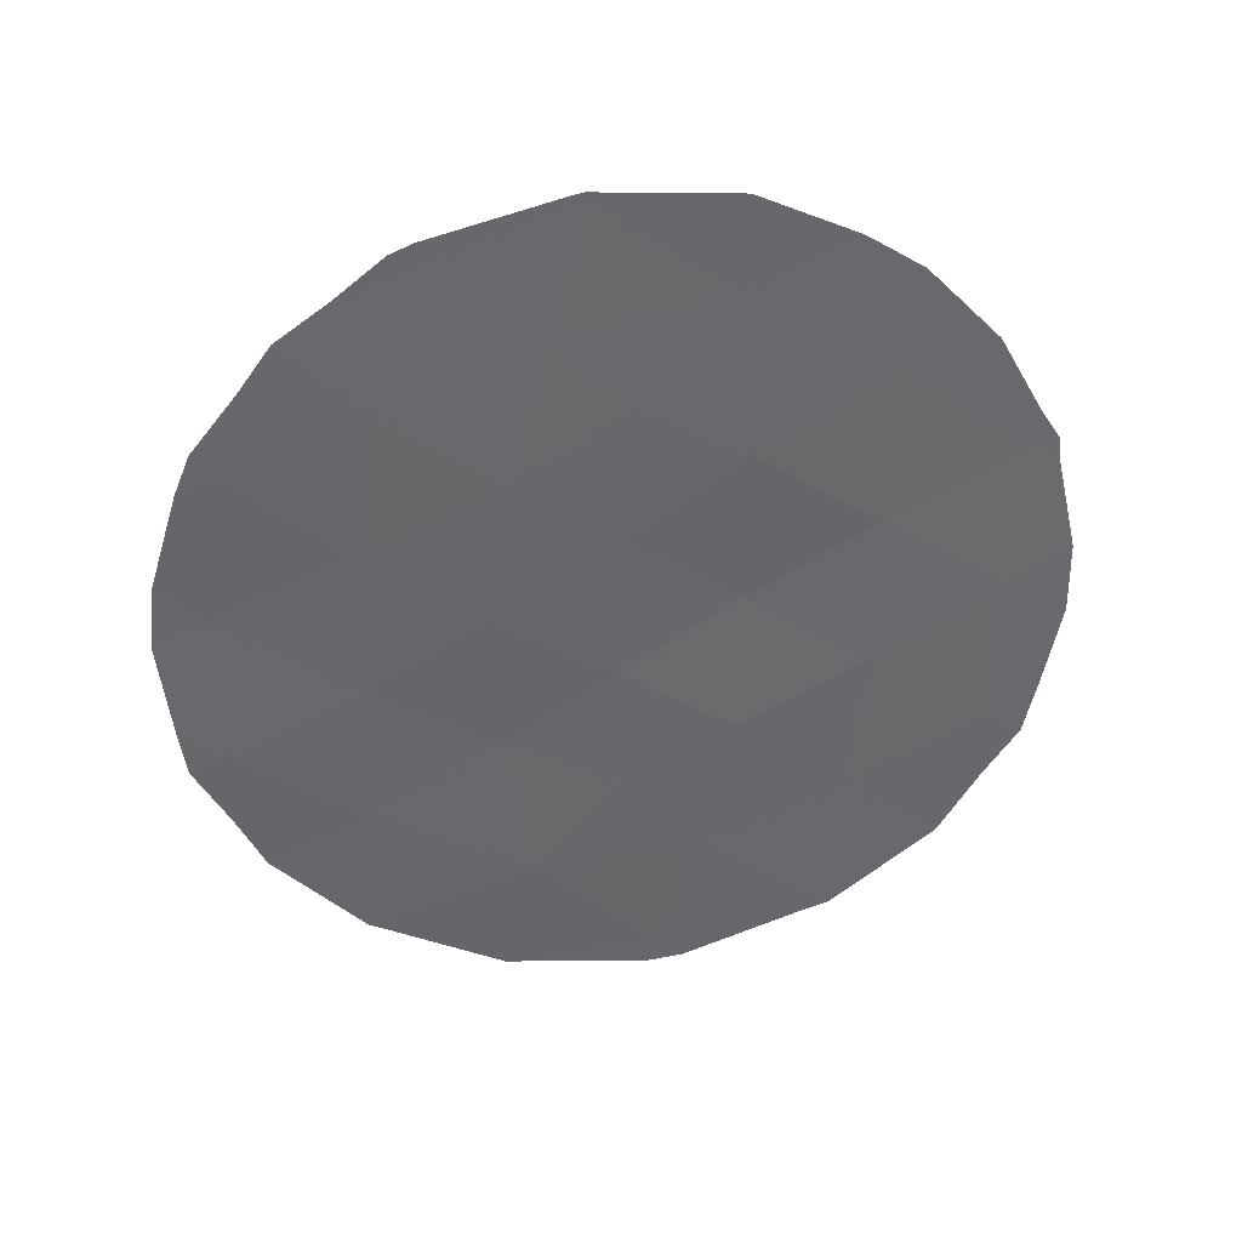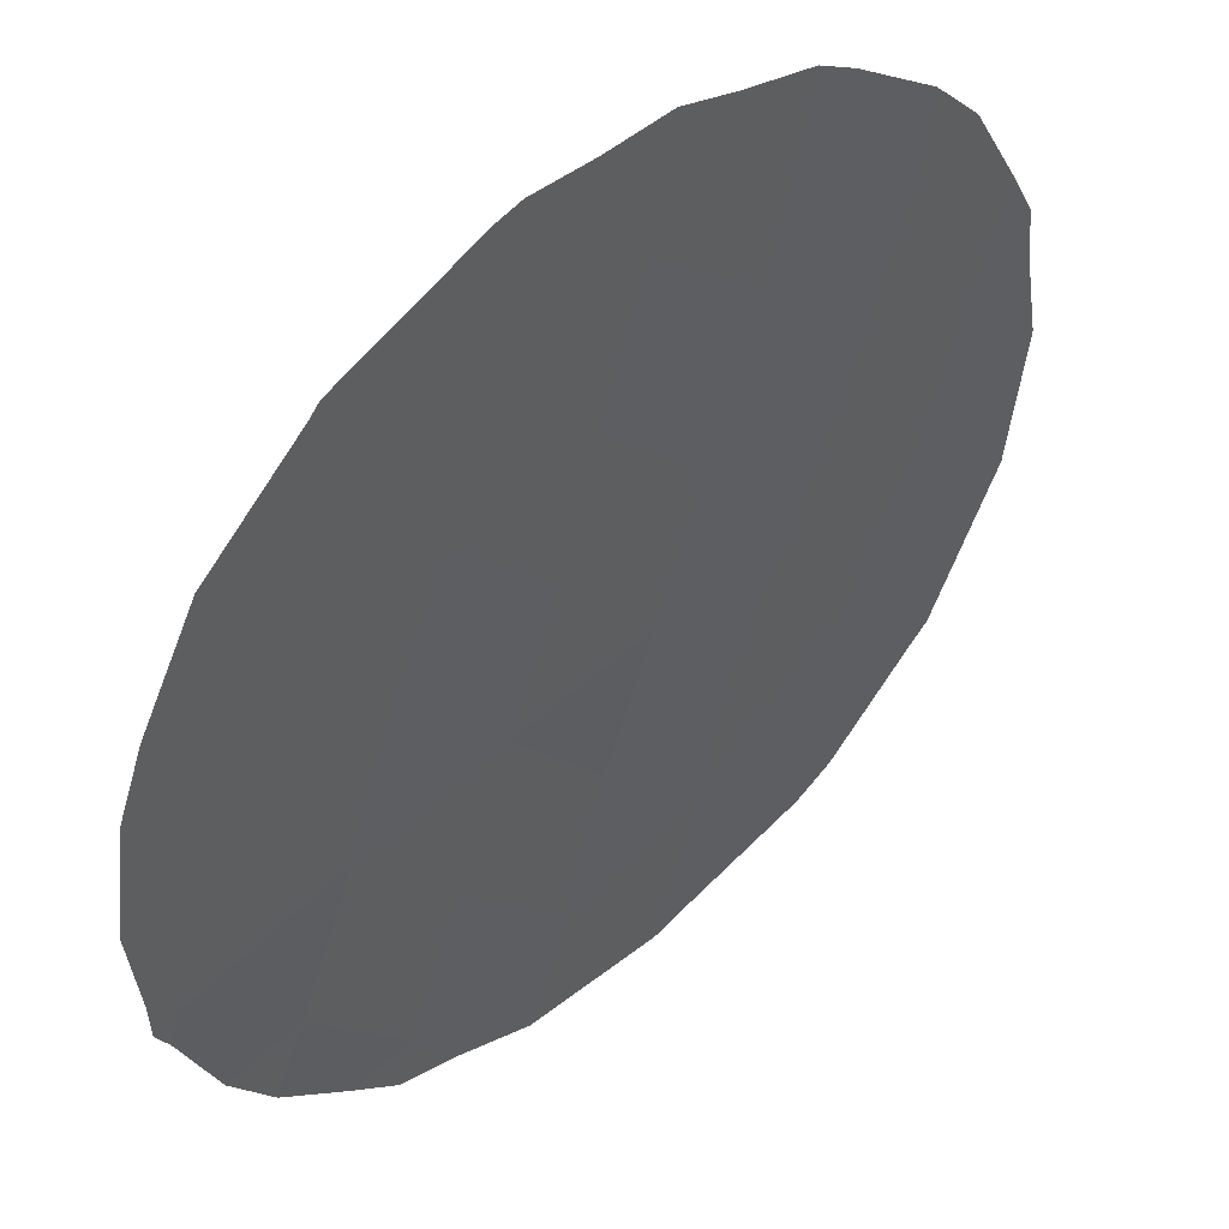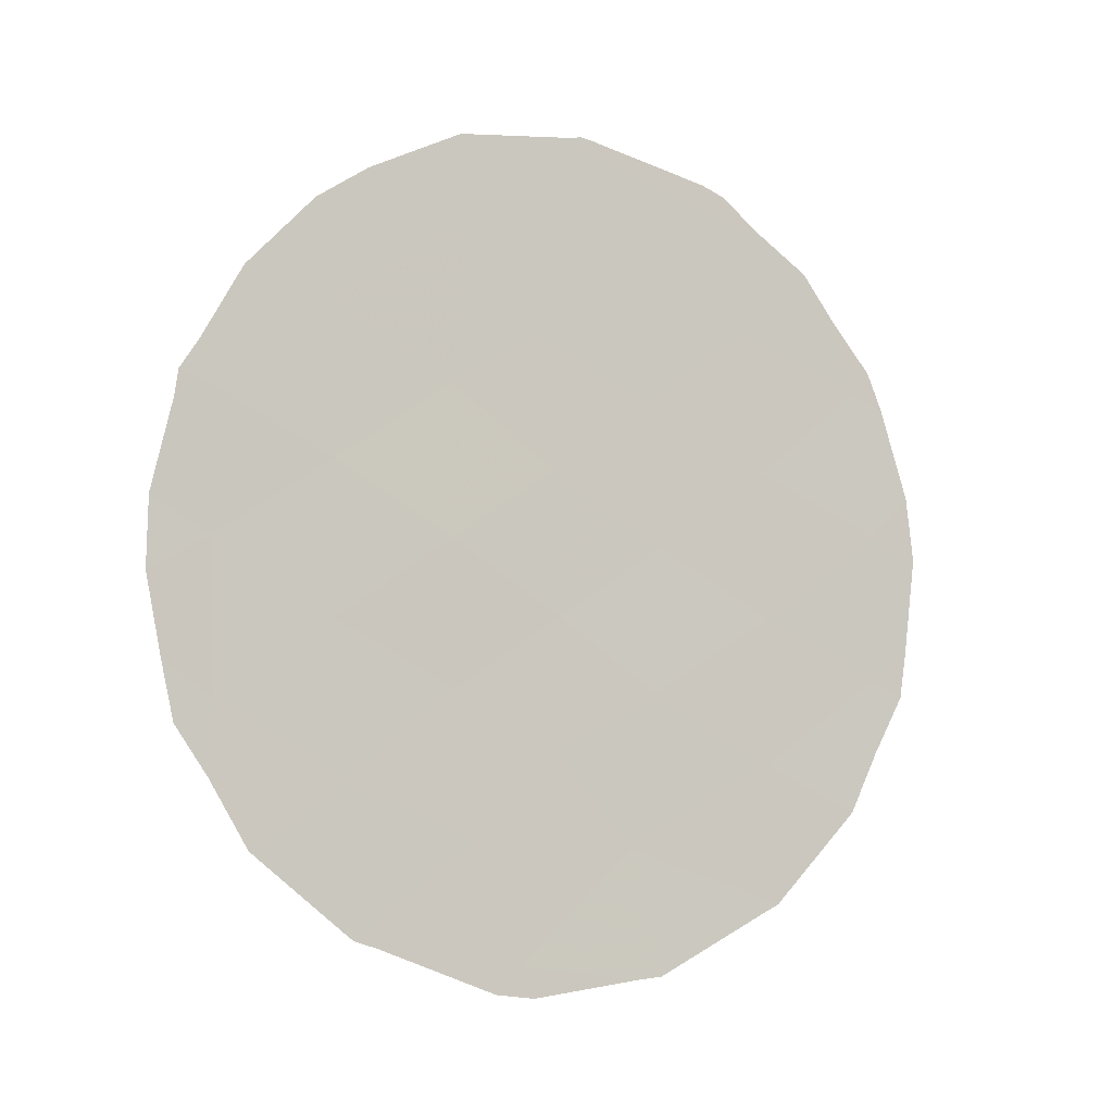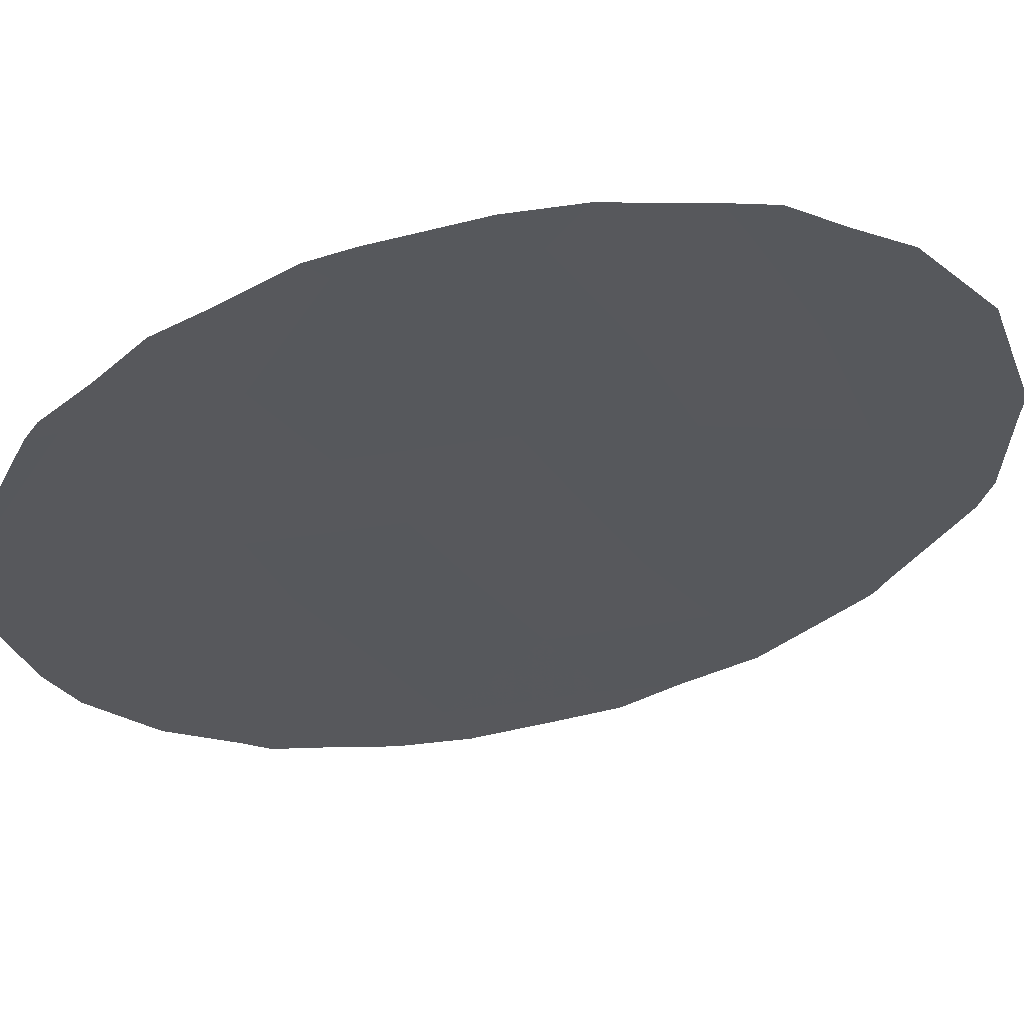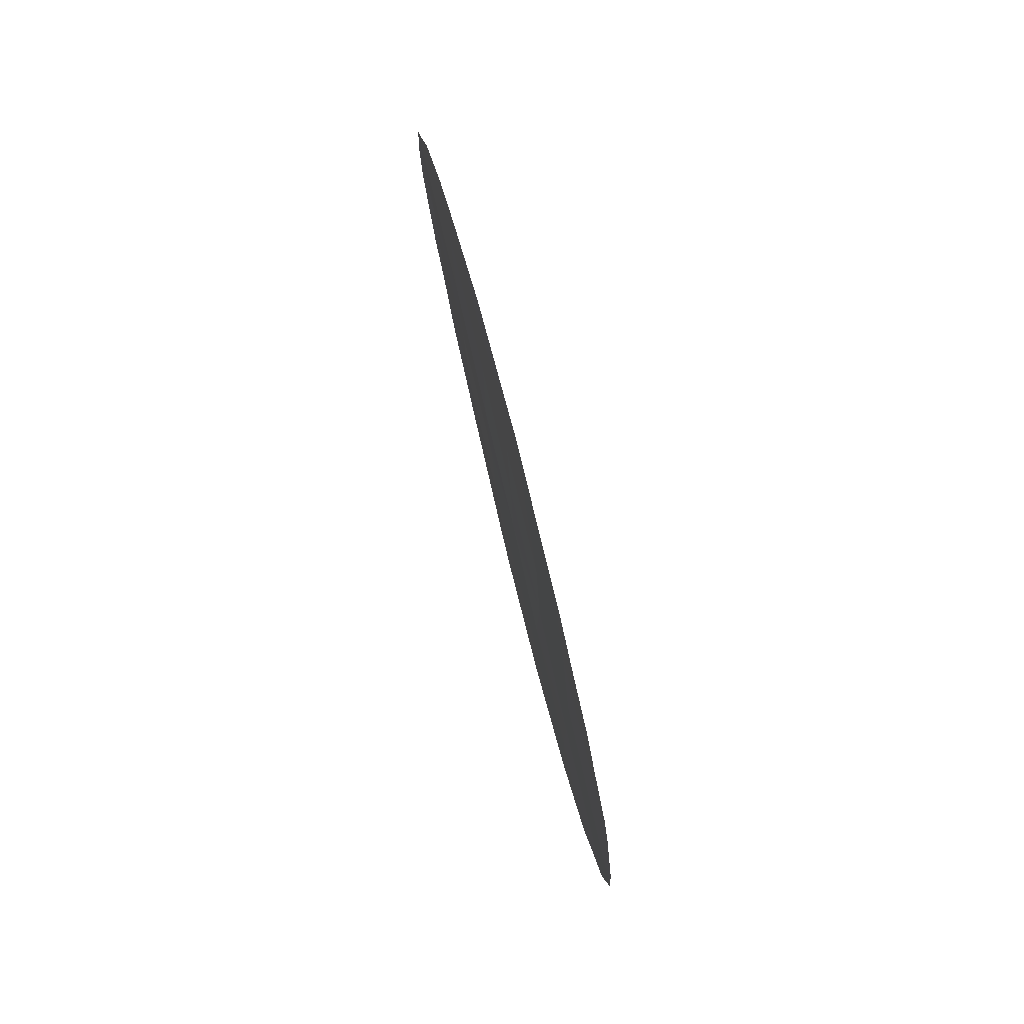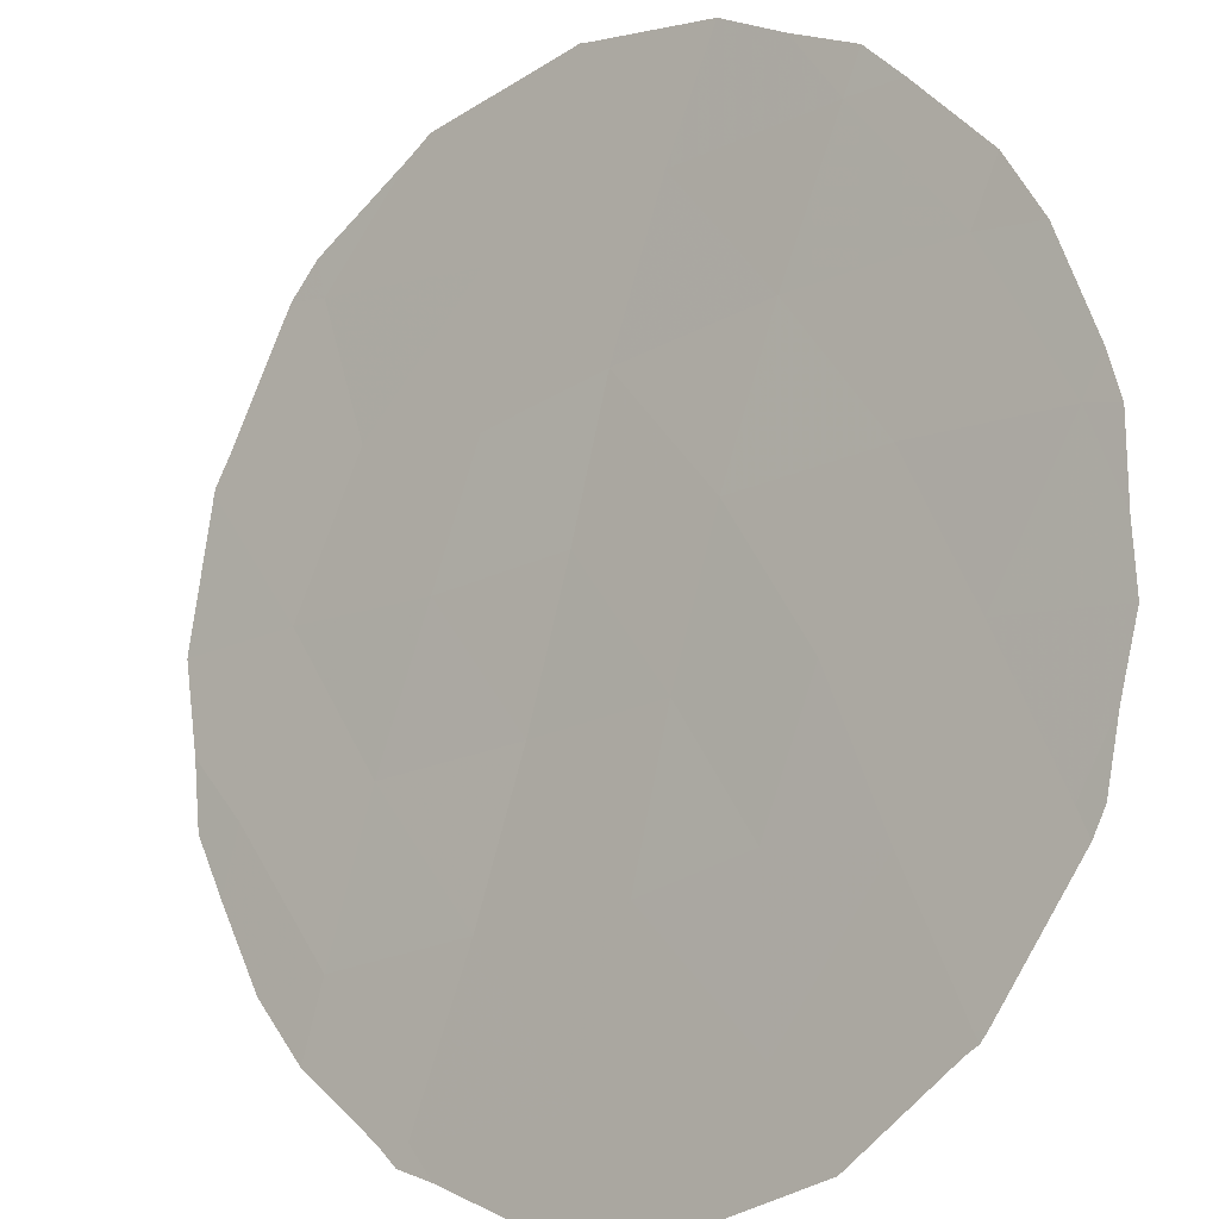
<metadata>
{"format":"obj","ext":"obj","renderer":"f3d","projection":"perspective","resolution":1024,"background":"white","views":[{"elev":38.6,"azim":-139.9,"up":"+Z"},{"elev":-15.1,"azim":25.3,"up":"+Y"},{"elev":-7.4,"azim":25.3,"up":"+Z"},{"elev":17.4,"azim":75.2,"up":"+Y"},{"elev":77.5,"azim":124.1,"up":"+Z"},{"elev":47.7,"azim":-28.5,"up":"+Y"}]}
</metadata>
<code>
v -49.35 46.26 28.35
v -49.06 46.61 26.54
v -51.82 43.53 23.51
v -49.62 46.05 21.47
v -48.62 47.18 20.42
v -47.45 48.51 19.43
v -52.94 42.36 20.21
v -48.71 47.06 24.6
v -47.71 48.15 25.7
v -46.22 49.84 22.88
v -47.41 48.53 21.56
v -50.44 45.16 18.36
v -46.42 49.62 25.03
v -52.98 42.27 22.37
v -48.57 47.23 22.53
v -51.71 43.74 19.13
v -47.45 48.47 23.72
v -50.55 44.9 26.99
v -50.68 44.82 22.51
v -48 47.78 27.62
v -46.26 49.85 20.71
v -50.71 44.78 24.7
v -49.77 45.83 25.43
v -51.86 43.43 25.76
v -50.67 44.9 20.41
v -47.35 48.63 17.45
v -51.82 43.57 21.32
v -49.66 45.97 23.56
v -50.02 45.65 16.61
v -48.91 46.89 18.22
v -49.65 46.04 19.59
v -53.07 42.08 24.48
v -46.23 49.88 19.63
v -46.51 49.57 18.76
v -53.4 41.82 20.67
v -53.29 41.97 19.85
v -52.98 42.33 19.16
v -53.52 41.63 22.87
v -53.3 41.83 24.19
v -46.24 49.82 25.38
v -46.64 49.35 26.16
v -48.06 47.71 27.98
v -49.27 46.35 28.44
v -52.67 42.5 26.08
v -52 43.24 27.13
v -49.49 46.1 28.44
v -50.59 44.83 28.29
v -51.63 43.88 16.99
v -51.41 44.13 16.88
v -47.33 48.65 17.44
v -47.34 48.64 17.43
v -46.94 49 26.8
v -53.26 41.87 24.57
v -47.85 47.95 27.85
v -47.42 48.45 27.32
v -47.31 48.67 17.48
v -45.87 50.28 21.16
v -45.75 50.38 22.55
v -45.82 50.3 23.49
v -53.07 42.07 25.01
v -48.84 46.97 16.4
v -49.89 45.81 16.17
v -51.68 43.83 17.03
v -52.61 42.76 18.18
v -53.54 41.62 21.86
v -47.53 48.43 17.29
v -48.6 47.24 16.44
v -51.5 43.81 27.63
v -50.26 45.39 16.24
v -49.36 46.24 28.47
v -45.94 50.21 20.48
v -46.09 49.99 24.83
f 26 6 30
f 4 31 5
f 21 6 34
f 21 34 33
f 7 35 36
f 7 36 37
f 4 5 15
f 5 11 15
f 14 32 39
f 14 39 38
f 14 3 32
f 9 8 17
f 13 40 41
f 4 19 25
f 19 3 27
f 1 20 42
f 1 42 43
f 11 6 21
f 24 45 44
f 8 2 23
f 18 1 46
f 18 46 47
f 29 12 48
f 29 48 49
f 5 6 11
f 26 51 50
f 14 7 27
f 9 13 41
f 9 41 52
f 15 8 28
f 30 6 5
f 31 4 25
f 32 53 39
f 20 54 42
f 20 55 54
f 6 26 56
f 6 56 34
f 20 1 2
f 2 9 20
f 8 9 2
f 20 9 52
f 20 52 55
f 13 9 17
f 17 8 15
f 15 11 17
f 16 25 27
f 18 22 23
f 8 23 28
f 10 11 21
f 10 21 57
f 10 57 58
f 10 58 59
f 32 24 44
f 32 44 60
f 3 24 32
f 29 62 61
f 16 64 63
f 7 14 65
f 7 65 35
f 14 38 65
f 16 7 37
f 16 37 64
f 26 30 67
f 26 67 66
f 10 17 11
f 31 25 12
f 24 18 68
f 24 68 45
f 18 23 2
f 25 16 12
f 24 22 18
f 29 49 69
f 1 70 46
f 1 43 70
f 26 66 51
f 14 27 3
f 7 16 27
f 4 28 19
f 28 4 15
f 21 33 71
f 26 50 56
f 27 25 19
f 28 23 22
f 22 19 28
f 19 22 3
f 13 10 59
f 13 59 72
f 13 17 10
f 21 71 57
f 3 22 24
f 30 29 61
f 30 61 67
f 29 30 12
f 29 69 62
f 12 16 63
f 12 63 48
f 18 47 68
f 31 30 5
f 31 12 30
f 2 1 18
f 32 60 53
f 13 72 40

</code>
